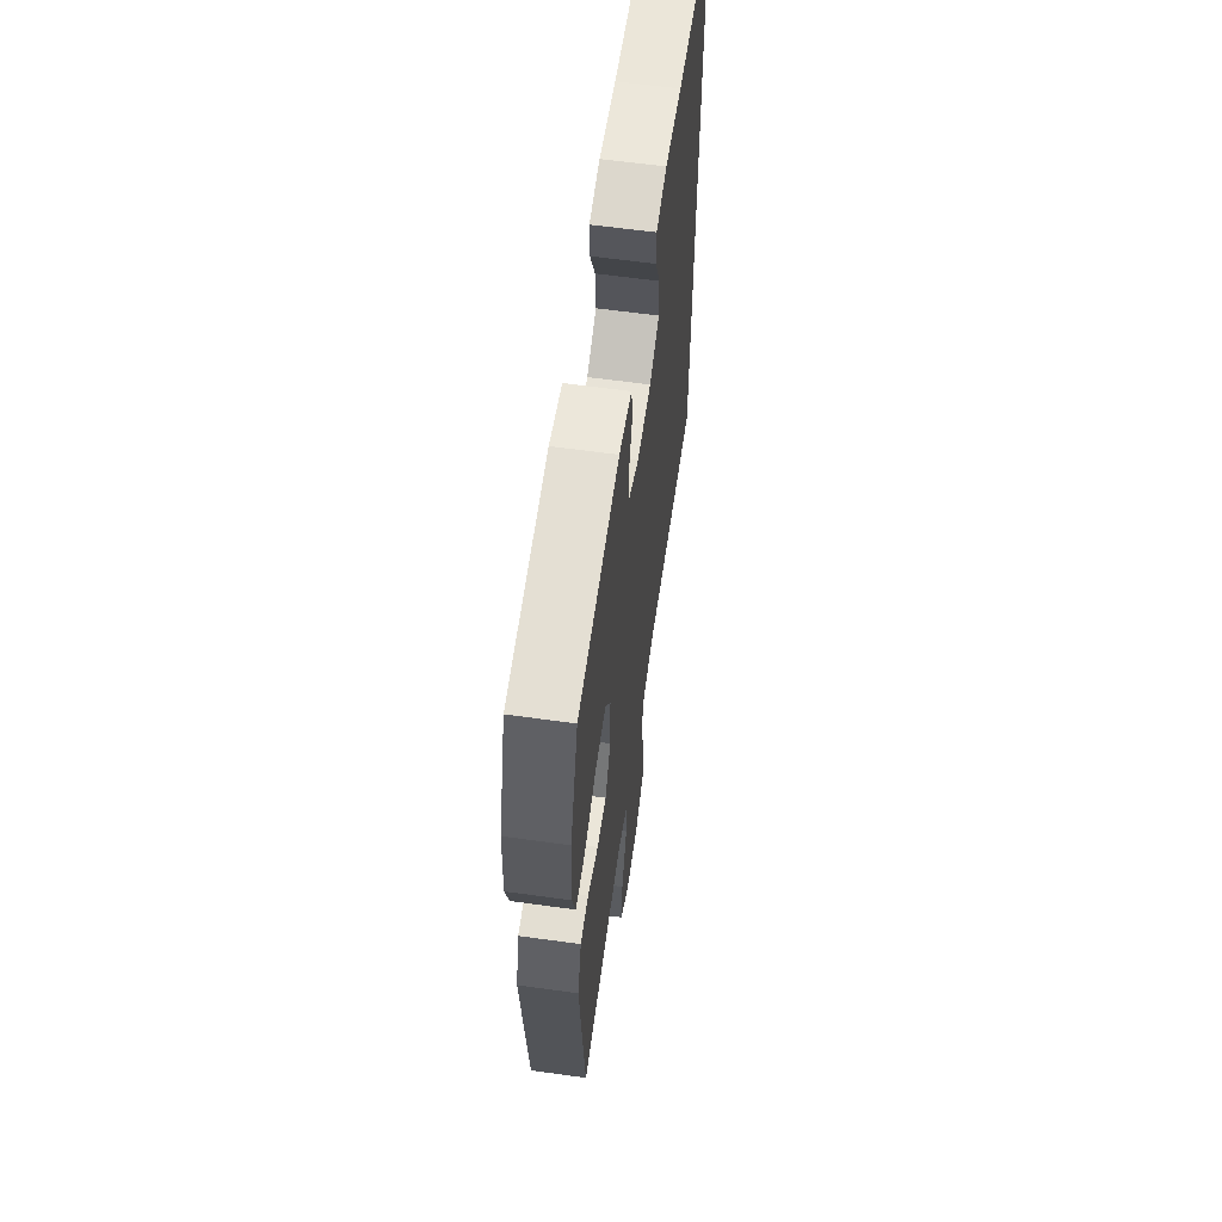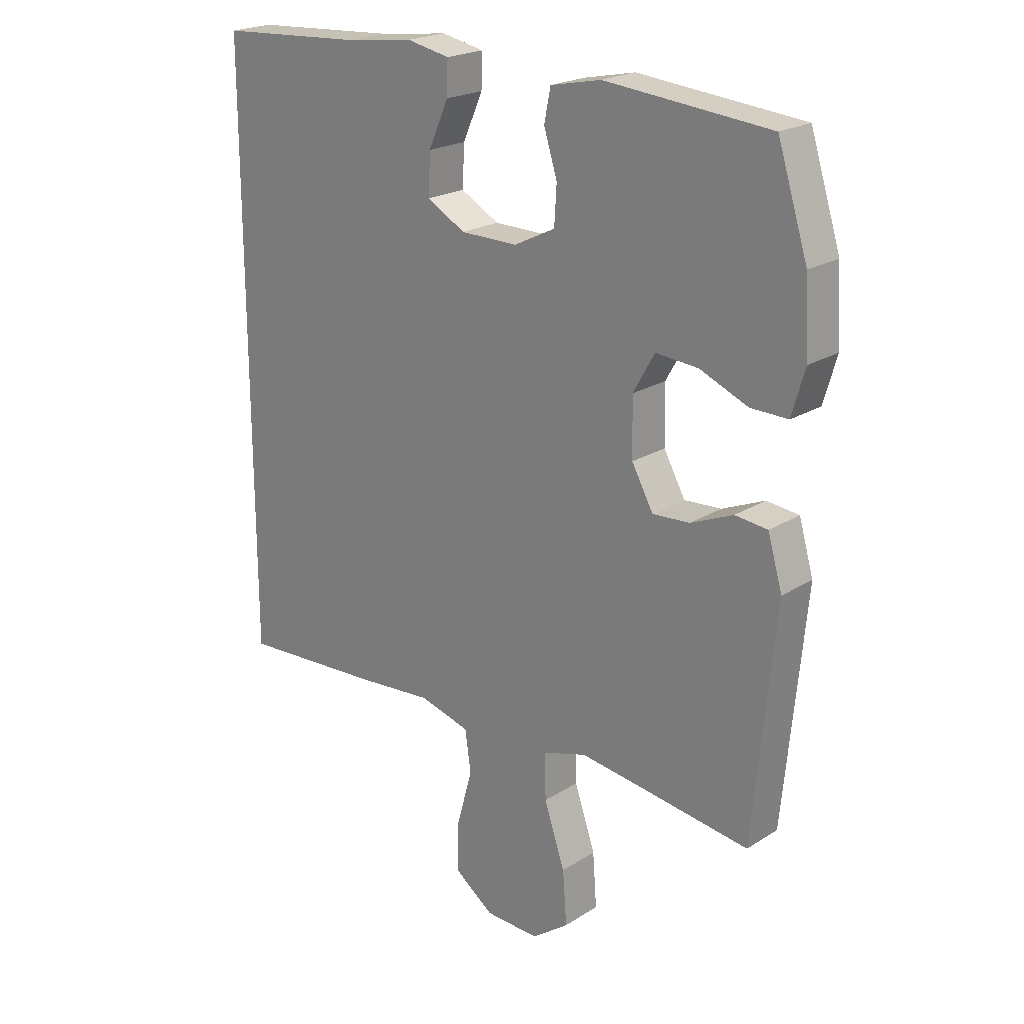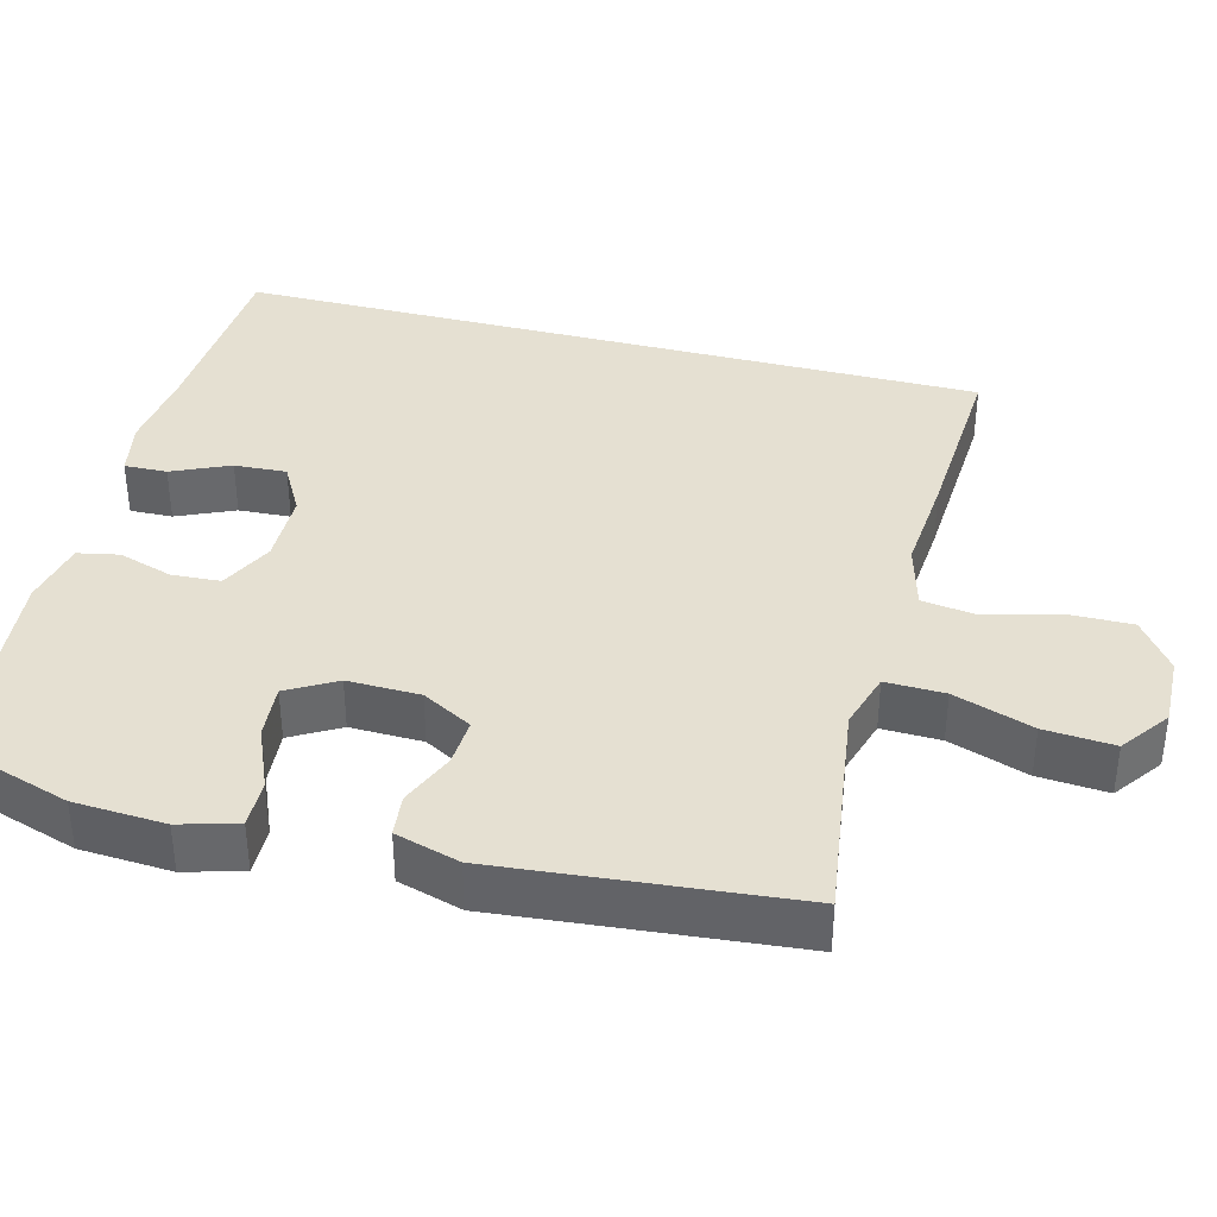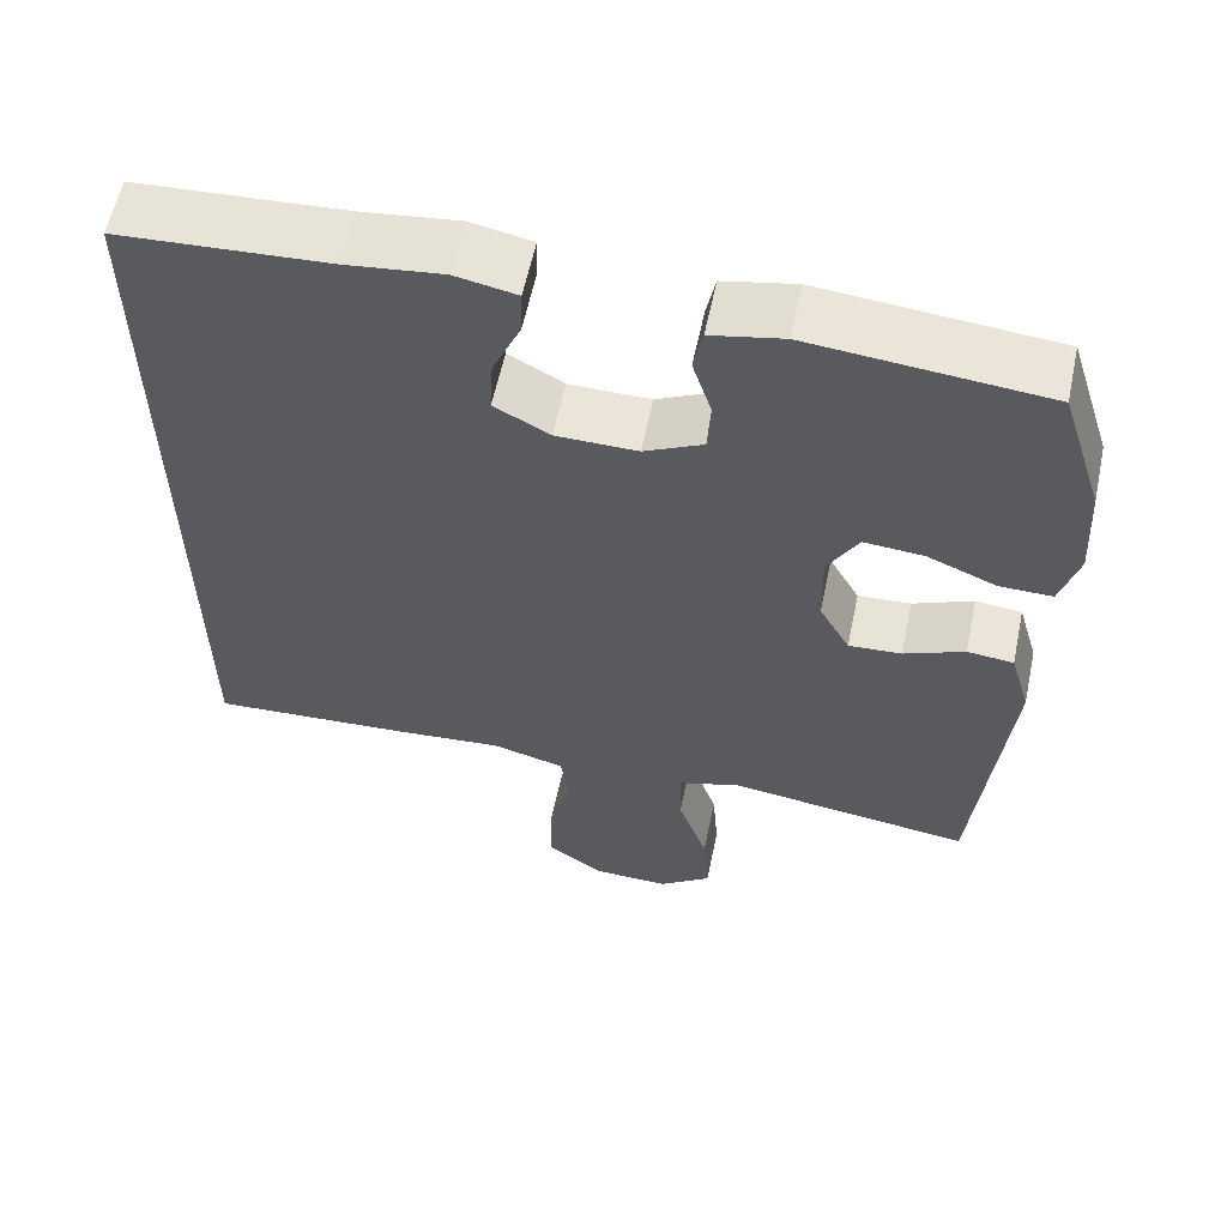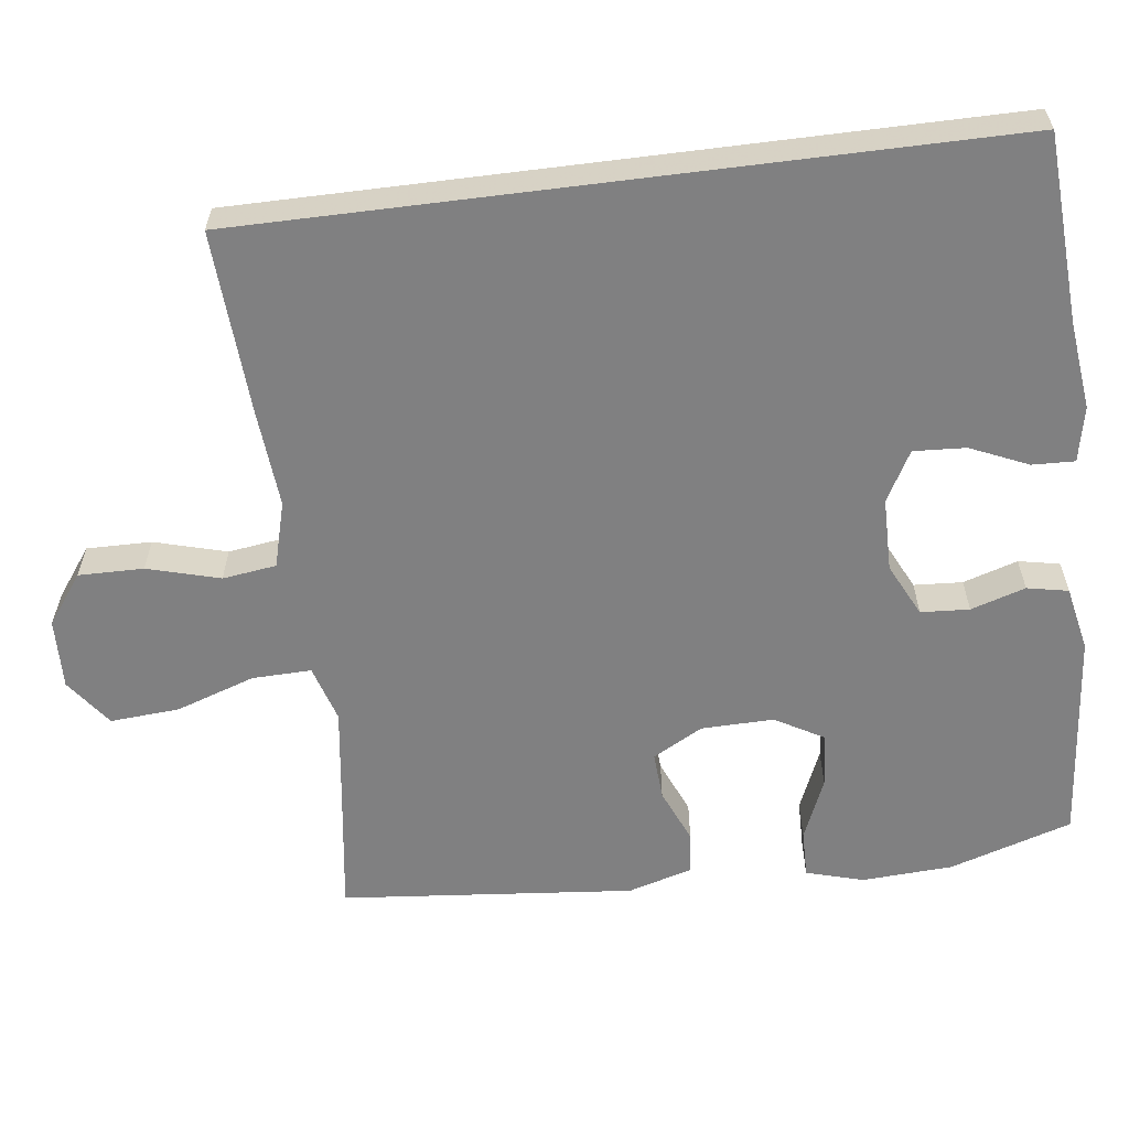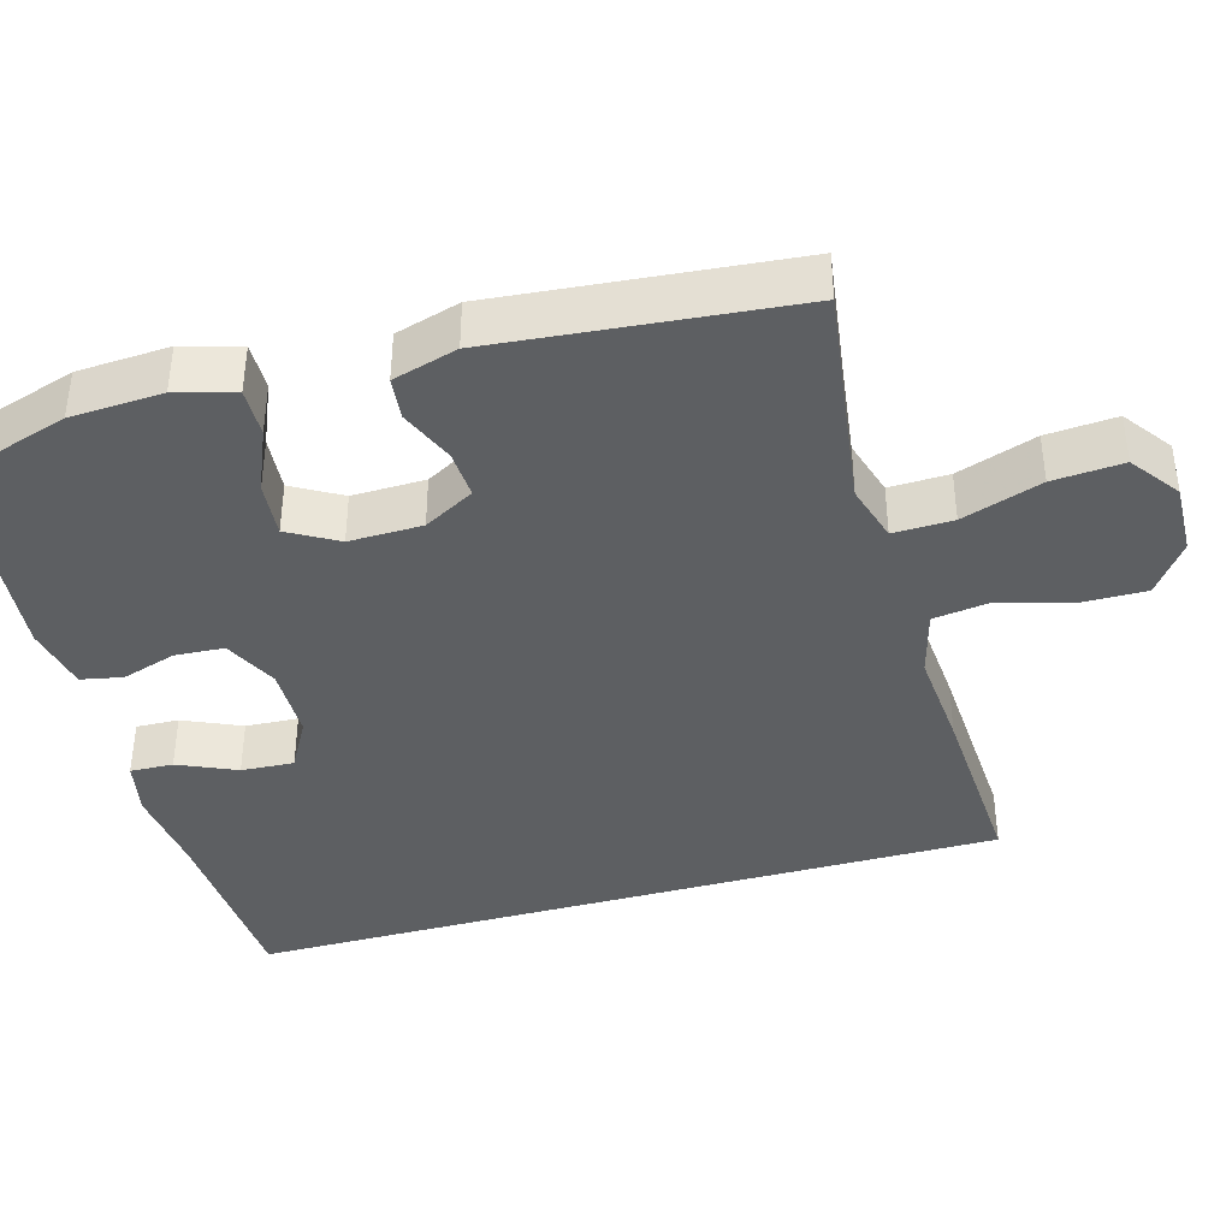
<metadata>
{"format":"obj","ext":"obj","renderer":"f3d","projection":"perspective","resolution":1024,"background":"white","views":[{"elev":61.1,"azim":98.1,"up":"+Z"},{"elev":21.6,"azim":42.2,"up":"+Z"},{"elev":37.7,"azim":104.6,"up":"+Y"},{"elev":59.4,"azim":11.9,"up":"+Z"},{"elev":-60.2,"azim":-82.8,"up":"+Y"},{"elev":-39.7,"azim":105.7,"up":"+Y"}]}
</metadata>
<code>
v -0.5 0.07 -0.5
v -0.5 0.07 0.509
v -0.248 0.07 0.524
v -0.132 0.07 0.538
v -0.058 0.07 0.523
v -0.06 0.07 0.466
v -0.094 0.07 0.389
v -0.098 0.07 0.319
v -0.031 0.07 0.282
v 0.067 0.07 0.281
v 0.138 0.07 0.316
v 0.142 0.07 0.381
v 0.119 0.07 0.454
v 0.13 0.07 0.509
v 0.217 0.07 0.527
v 0.5 0.07 0.5
v 0.552 0.07 0.336
v 0.559 0.07 0.214
v 0.537 0.07 0.137
v 0.473 0.07 0.138
v 0.39 0.07 0.173
v 0.317 0.07 0.179
v 0.28 0.07 0.114
v 0.282 0.07 0.017
v 0.319 0.07 -0.05
v 0.383 0.07 -0.046
v 0.456 0.07 -0.015
v 0.512 0.07 -0.021
v 0.537 0.07 -0.107
v 0.5 0.07 -0.5
v 0.322 0.07 -0.475
v 0.203 0.07 -0.459
v 0.127 0.07 -0.482
v 0.129 0.07 -0.561
v 0.165 0.07 -0.667
v 0.172 0.07 -0.76
v 0.108 0.07 -0.807
v 0.014 0.07 -0.804
v -0.053 0.07 -0.755
v -0.052 0.07 -0.668
v -0.025 0.07 -0.571
v -0.035 0.07 -0.499
v -0.123 0.07 -0.475
v -0.256 0.07 -0.486
v -0.5 0 -0.5
v -0.5 0 0.509
v -0.248 0 0.524
v -0.132 0 0.538
v -0.058 0 0.523
v -0.06 0 0.466
v -0.094 0 0.389
v -0.098 0 0.319
v -0.031 0 0.282
v 0.067 0 0.281
v 0.138 0 0.316
v 0.142 0 0.381
v 0.119 0 0.454
v 0.13 0 0.509
v 0.217 0 0.527
v 0.5 0 0.5
v 0.552 0 0.336
v 0.559 0 0.214
v 0.537 0 0.137
v 0.473 0 0.138
v 0.39 0 0.173
v 0.317 0 0.179
v 0.28 0 0.114
v 0.282 0 0.017
v 0.319 0 -0.05
v 0.383 0 -0.046
v 0.456 0 -0.015
v 0.512 0 -0.021
v 0.537 0 -0.107
v 0.5 0 -0.5
v 0.322 0 -0.475
v 0.203 0 -0.459
v 0.127 0 -0.482
v 0.129 0 -0.561
v 0.165 0 -0.667
v 0.172 0 -0.76
v 0.108 0 -0.807
v 0.014 0 -0.804
v -0.053 0 -0.755
v -0.052 0 -0.668
v -0.025 0 -0.571
v -0.035 0 -0.499
v -0.123 0 -0.475
v -0.256 0 -0.486
f 43 44 1 2
f 42 43 2 3
f 38 39 40 41
f 38 41 42
f 37 38 42
f 34 35 36 37
f 33 34 37 42
f 32 33 42 3
f 28 29 30 31
f 26 27 28 31
f 25 26 31 32
f 24 25 32
f 23 24 32
f 18 19 20 21
f 18 21 22
f 17 18 22
f 16 17 22
f 15 16 22
f 12 13 14 15
f 11 12 15 22
f 10 11 22 23
f 4 5 6 7
f 4 7 8
f 3 4 8
f 32 3 8
f 9 10 23 32
f 8 9 32
f 46 45 88 87
f 47 46 87 86
f 85 84 83 82
f 86 85 82
f 86 82 81
f 81 80 79 78
f 86 81 78 77
f 47 86 77 76
f 75 74 73 72
f 75 72 71 70
f 76 75 70 69
f 76 69 68
f 76 68 67
f 65 64 63 62
f 66 65 62
f 66 62 61
f 66 61 60
f 66 60 59
f 59 58 57 56
f 66 59 56 55
f 67 66 55 54
f 51 50 49 48
f 52 51 48
f 52 48 47
f 52 47 76
f 76 67 54 53
f 76 53 52
f 1 45 46 2
f 2 46 47 3
f 3 47 48 4
f 4 48 49 5
f 5 49 50 6
f 6 50 51 7
f 7 51 52 8
f 8 52 53 9
f 9 53 54 10
f 10 54 55 11
f 11 55 56 12
f 12 56 57 13
f 13 57 58 14
f 14 58 59 15
f 15 59 60 16
f 16 60 61 17
f 17 61 62 18
f 18 62 63 19
f 19 63 64 20
f 20 64 65 21
f 21 65 66 22
f 22 66 67 23
f 23 67 68 24
f 24 68 69 25
f 25 69 70 26
f 26 70 71 27
f 27 71 72 28
f 28 72 73 29
f 29 73 74 30
f 30 74 75 31
f 31 75 76 32
f 32 76 77 33
f 33 77 78 34
f 34 78 79 35
f 35 79 80 36
f 36 80 81 37
f 37 81 82 38
f 38 82 83 39
f 39 83 84 40
f 40 84 85 41
f 41 85 86 42
f 42 86 87 43
f 43 87 88 44
f 44 88 45 1

</code>
